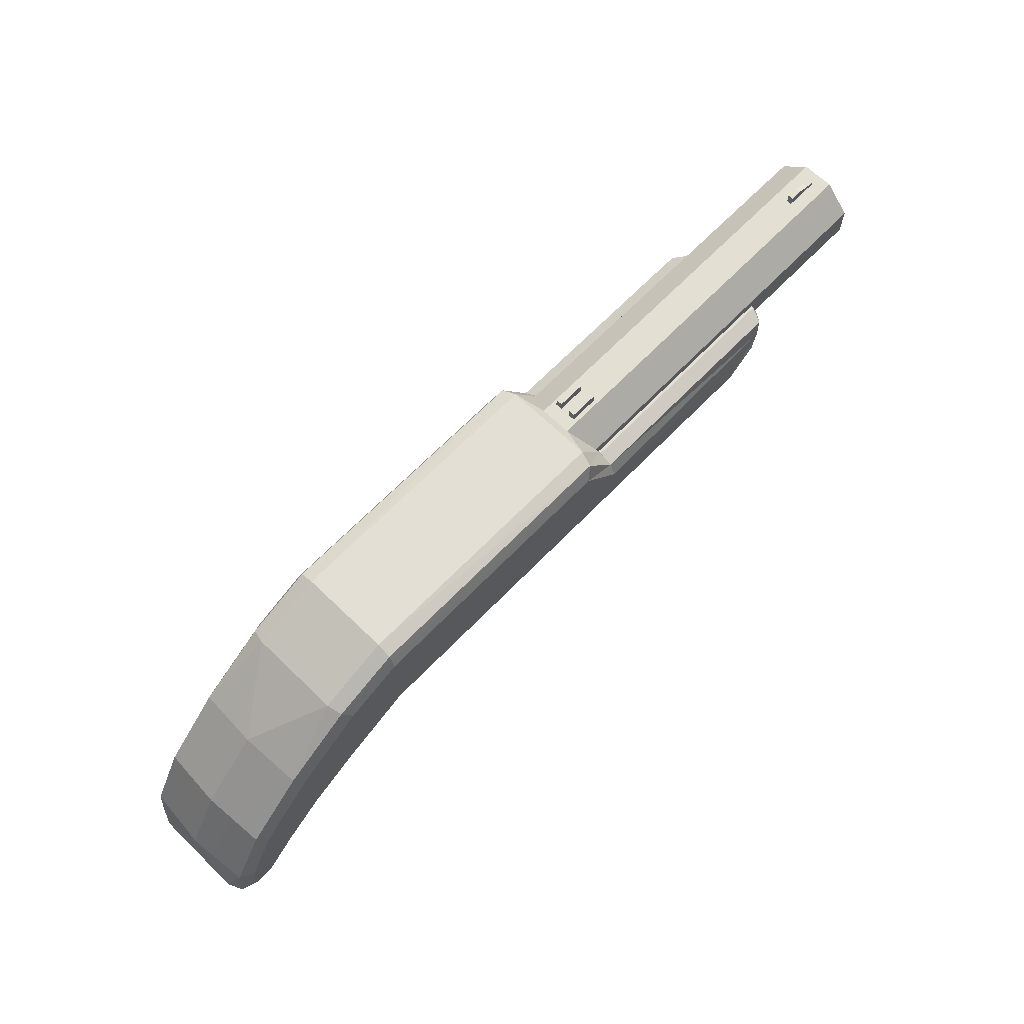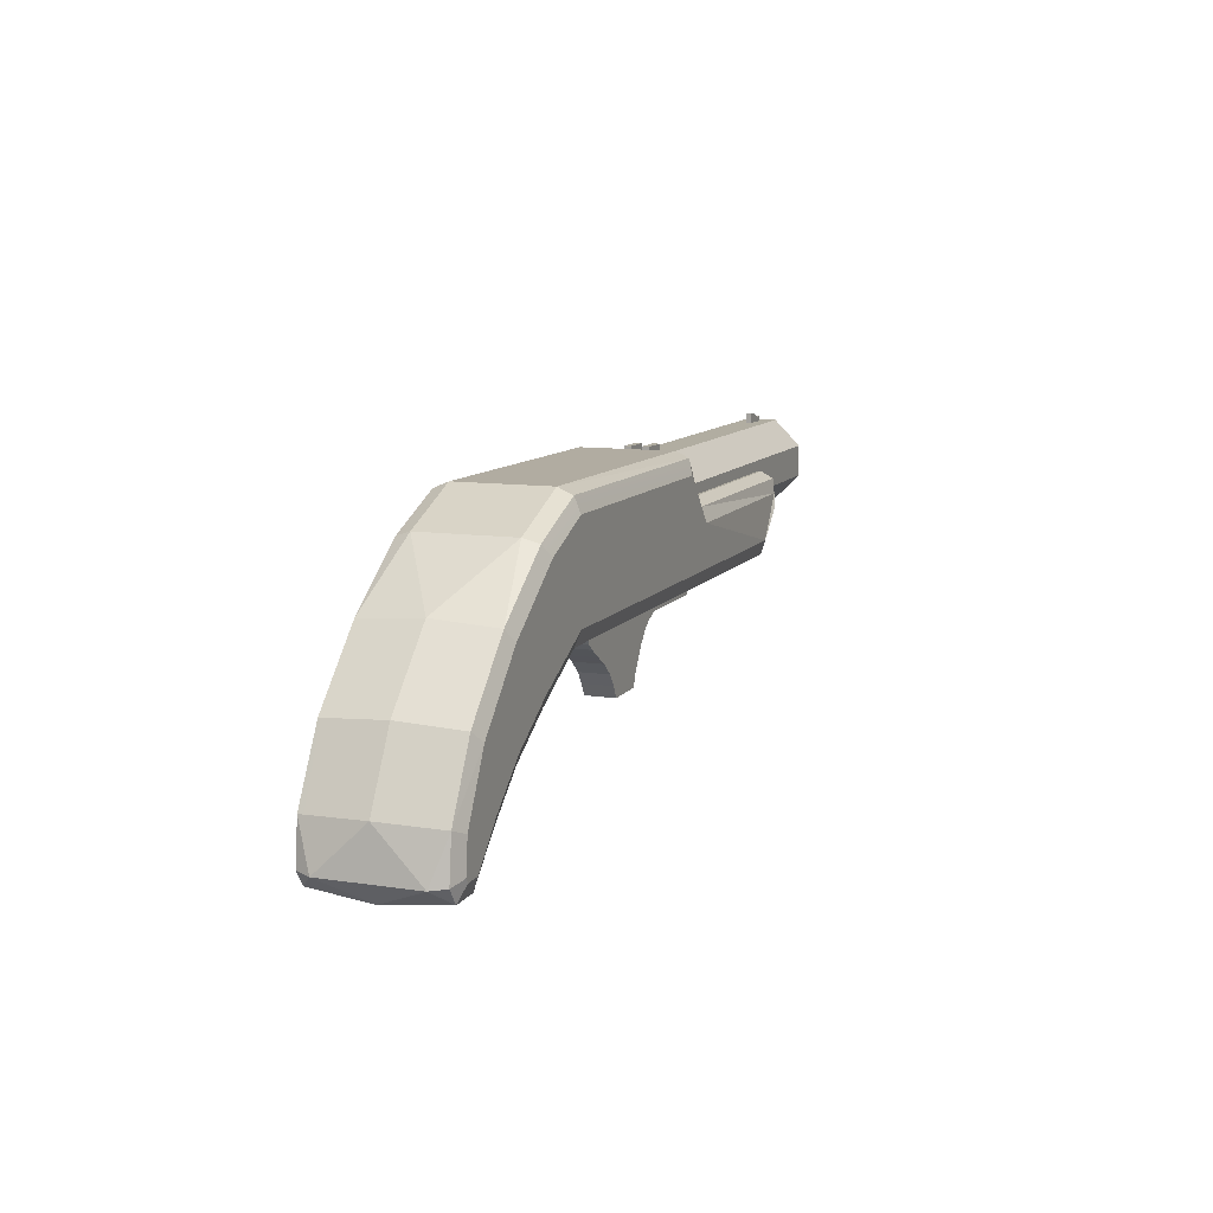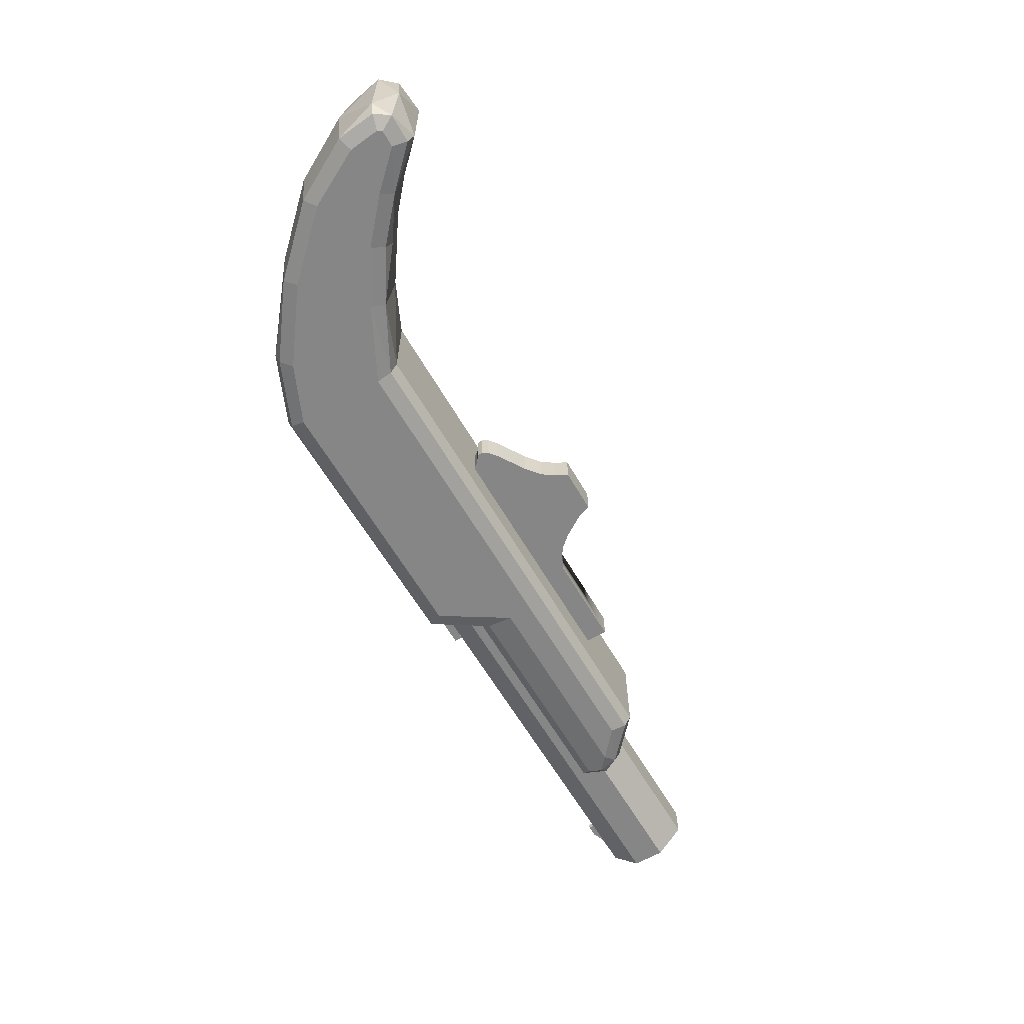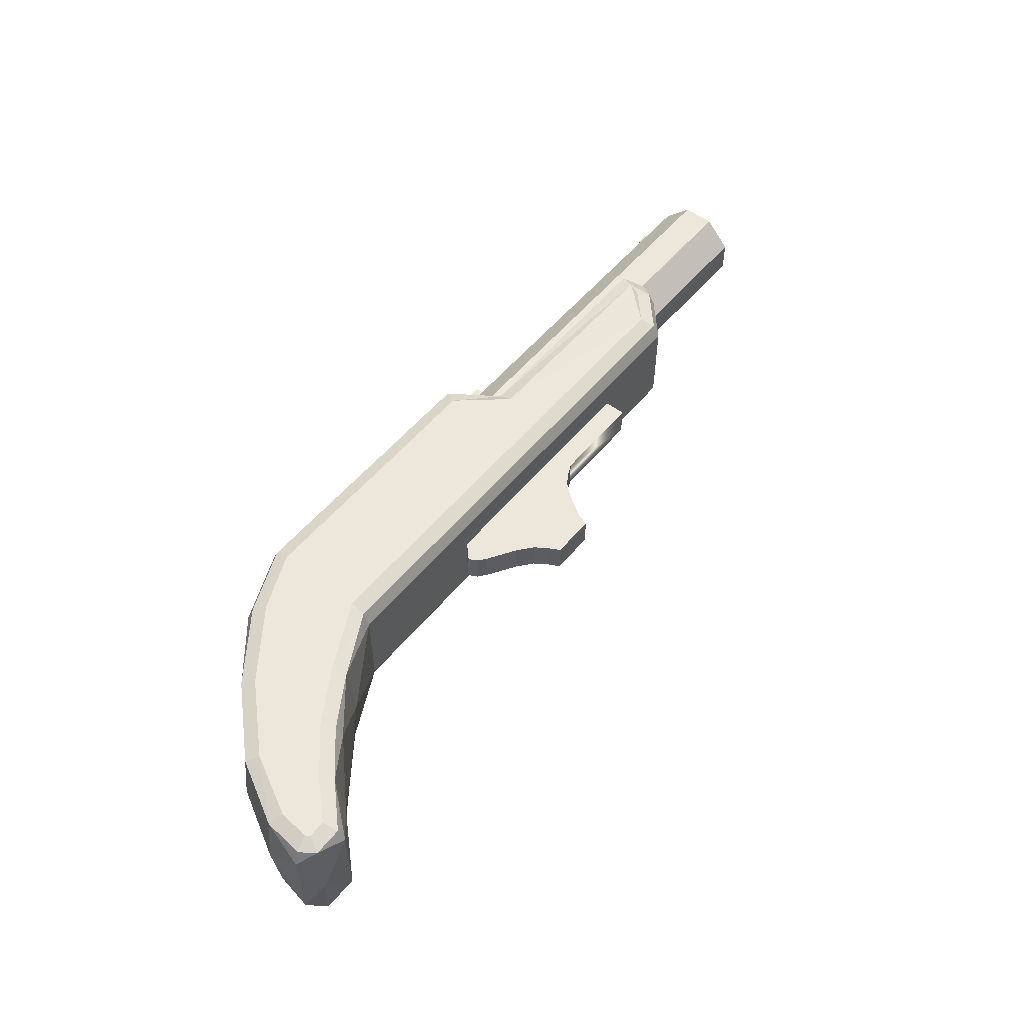
<metadata>
{"format":"obj","ext":"obj","renderer":"f3d","projection":"perspective","resolution":1024,"background":"white","views":[{"elev":66.5,"azim":-45.9,"up":"+Y"},{"elev":10.4,"azim":-69.1,"up":"+Y"},{"elev":-62.1,"azim":-59.9,"up":"+Z"},{"elev":53.8,"azim":-51.4,"up":"+Z"}]}
</metadata>
<code>
o Cube.001
v -2.568 -0.2886 0.6
v -2.535 -1.043 0.6
v -2.064 -0.7478 0.6
v 1.405 -0.1878 -0.6
v 3.097 -0.4111 -0.6
v 1.405 -0.4111 -0.6
v 1.405 -0.2794 0.3898
v 3.516 -0.2794 0.1467
v 1.405 -0.2794 0.1467
v 4.909 0.2571 0.3898
v 1.365 0.2571 0.3898
v 1.405 0.1582 0.3898
v 4.909 0.2282 0.3201
v 2.287 0.4304 0.1179
v 4.909 0.4304 0.1179
v 1.138 0.5905 0.4167
v 1.227 0.5001 0.1467
v 1.138 0.5904 -3e-06
v 1.227 0.5001 -0.1467
v 1.405 0.1582 -0.3898
v 4.909 0.2571 -0.3898
v 4.909 -0.03639 -0.3898
v 1.405 -0.2794 -0.1467
v 4.909 -0.2794 -0.1467
v 1.365 0.2571 -0.3898
v 1.355 0.5001 -0.1467
v 1.619 0.5001 -0.1467
v 4.909 -0.2794 0.1467
v 1.405 -0.03639 0.3898
v 4.909 0.5001 0.1467
v 4.909 -0.2794 0
v -2.914 -1.373 -0.6
v -3.214 -1.69 -0.6
v -3.367 -1.368 -0.6
v 1.405 -0.02547 0.6
v 3.097 -0.4111 0.6
v 3.447 -0.02547 0.5759
v 1.405 0.1582 0.4163
v 3.546 0.1582 0.3898
v -1.408 0.6 0.4163
v -1.725 0.4632 -0
v -2.043 0.3264 0.4163
v -1.408 -0.6 0.1388
v -1.408 -0.6 0.4163
v -1.962 -0.9004 0
v 1.405 -0.03639 -0.3898
v 1.405 -0.2794 -0.3898
v 3.516 -0.2794 -0.3898
v 3.516 -0.2794 -0.1467
v 3.516 -0.2794 0.3898
v 1.425 0.1582 -0.4168
v 3.546 0.1582 -0.3898
v 3.546 0.1582 -0.4168
v 1.138 0.5904 -0.4167
v 3.516 -0.2794 -0.4166
v 3.638 -0.06058 -0.3898
v 1.371 0.2442 0.4173
v -1.408 0.6 -0.4163
v -0.1354 0.5952 1.1e-05
v 4.909 0.4304 0.000985
v 2.287 0.4304 -0.1179
v 4.909 0.4304 -0.1179
v 4.909 -0.2097 -0.1179
v 2.287 -0.2097 0
v 4.909 -0.2097 0
v 4.909 -0.2097 0.1179
v 2.287 -0.007526 0.3201
v 4.909 -0.007526 0.3201
v 2.287 0.2282 0.3201
v 2.287 0.4304 0.000985
v 4.909 -0.007526 -0.3201
v 4.909 0.2282 -0.3201
v 4.909 0.5001 -0.1467
v 4.909 -0.03639 0.3898
v 4.909 0.5001 0.000985
v 2.287 -0.2097 -0.1179
v 2.287 -0.03639 0.000307
v 2.287 0.2571 0.000678
v 2.287 0.2282 -0.3201
v 2.287 -0.2097 0.1179
v 2.287 -0.007526 -0.3201
v 3.516 -0.2794 0.4163
v 3.638 -0.06059 0.3898
v 3.638 -0.06059 0.4163
v -3.544 -1.297 0
v -3.586 -1.7 -0.4163
v -3.586 -1.7 0.4163
v 3.163 -0.6 -0.4163
v -3.465 -1.875 0
v -3.159 -1.873 -0.4163
v -3.159 -1.873 0.4163
v -2.043 0.3265 -0.4163
v -2.679 -0.1408 0
v 1.031 0.41 0.6
v -1.408 0.41 0.6
v -1.408 -0.4111 0.6
v -2.8 -1.518 0
v -1.408 -0.4111 -0.6
v 1.031 0.41 -0.6
v -2.425 -1.19 0.4163
v -2.425 -1.19 -0.4163
v 1.405 0.1044 0.5462
v 1.405 0.1583 0.4163
v -1.408 -0.6 -0.4163
v 1.405 -0.5447 -0.5462
v 1.405 -0.6 -0.4163
v -1.408 -0.5447 -0.5462
v 1.405 -0.5447 0.5462
v 1.405 -0.4111 0.6
v -1.408 -0.5447 0.5462
v 1.405 -0.6 0.4163
v -1.408 0.5443 -0.5462
v 1.103 0.5415 -0.5463
v 1.103 0.5416 0.5463
v -1.408 0.5443 0.5462
v 3.143 -0.5447 0.5462
v 3.143 -0.5447 -0.5462
v 3.495 0.1044 0.5462
v 3.546 0.1582 0.4163
v 3.468 0.05687 -0.5464
v 1.411 0.05687 -0.5464
v 3.499 -0.06549 -0.5732
v 3.357 -0.1878 -0.6
v 3.473 -0.2455 0.5462
v 3.37 -0.1637 0.6
v 3.473 -0.2455 -0.5463
v 3.163 -0.6 0.4163
v 3.638 -0.06058 -0.4167
v -3.492 -1.318 -0.5462
v -3.531 -1.686 -0.5462
v -3.397 -1.651 -0.6
v -3.397 -1.651 0.6
v -3.492 -1.318 0.5462
v -3.531 -1.686 0.5462
v -3.09 -0.8378 -0.6
v -3.186 -0.7495 -0.5462
v -3.226 -0.7129 0
v -2.009 0.2841 0.5462
v -1.927 0.1818 0.6
v -2.833 -1.475 0.5462
v -2.457 -1.147 0.5462
v -2.914 -1.373 0.6
v -2.457 -1.147 -0.5462
v -2.833 -1.475 -0.5462
v -3.175 -1.819 0.5462
v -3.214 -1.69 0.6
v -3.175 -1.819 -0.5462
v -3.437 -1.821 0.5462
v -3.369 -1.691 0.6
v -1.992 -0.8557 0.5462
v -3.369 -1.691 -0.6
v -3.437 -1.821 -0.5462
v -2.064 -0.7478 -0.6
v -1.992 -0.8557 -0.5462
v -2.646 -0.1841 0.5462
v -1.408 0.41 -0.6
v -2.009 0.2841 -0.5462
v -3.186 -0.7495 0.5462
v -3.09 -0.8378 0.6
v -2.568 -0.2886 -0.6
v -1.927 0.1818 -0.6
v -2.646 -0.1841 -0.5462
v -3.367 -1.368 0.6
v -2.535 -1.043 -0.6
v -0.001243 -0.6 0.1388
v 1.355 0.5001 -0.04669
v 1.355 0.5001 -0.1084
v 1.355 0.5001 0.1467
v 2.284 -0.6 0.1388
v 3.163 -0.6 0.1388
v 3.163 -0.6 -0.1388
v 4.483 0.5001 -0.1467
v 4.483 0.5001 -0.02337
v 4.789 0.5001 -0.1467
v 4.712 0.5001 0.02337
v 4.595 0.5001 0.02337
v 4.789 0.5001 0.1467
v 4.712 0.5001 -0.02337
v 4.789 0.5451 -0.02337
v 4.789 0.5001 -0.02337
v 4.712 0.5451 0.02337
v 4.595 0.5901 0.02337
v 4.483 0.5001 0.02337
v 4.483 0.5901 -0.02337
v 4.712 0.5451 -0.02337
v 4.789 0.5451 0.02337
v 4.595 0.5901 -0.02337
v 4.483 0.5901 0.02337
v 4.595 0.5001 -0.02337
v 4.789 0.5001 0.02337
v 1.619 0.5001 -0.1084
v 1.619 0.5001 -0.04669
v 1.619 0.5901 -0.04669
v 1.355 0.5001 0.1084
v 1.619 0.5001 0.1467
v 1.619 0.5001 0.1084
v 1.619 0.5901 0.1084
v 1.355 0.5001 -0
v 1.355 0.5901 0.04669
v 1.619 0.5901 0.04669
v 1.355 0.5901 -0.04669
v 1.619 0.5901 -0.1084
v 1.355 0.5901 -0.1084
v 1.619 0.5001 0.04669
v 1.355 0.5001 0.04669
v 1.355 0.5901 0.1084
v 4.483 0.5001 0.1467
v -0.001243 -0.6 -0.1388
v 2.284 -0.6 -0.1388
v 1.405 -0.8 -0.1388
v 1.405 -0.6 -0.1388
v -1.408 -0.6 -0.1388
v 2.284 -0.8 -0.1388
v 2.284 -0.8 0.1388
v 1.405 -0.8 0.1388
v -0.08258 -0.8 0.1388
v 1.405 -0.8 0.1388
v 1.405 -0.6 0.1388
v -0.08258 -0.8 -0.1388
v -0.08258 -0.8 -0.1388
v -0.1137 -0.75 -0.1388
v -0.08258 -0.8 0.1388
v -0.1137 -0.75 0.1388
v 0.9277 -1.354 -0.1388
v 0.5173 -1.354 0.1388
v 0.5173 -1.354 -0.1388
v 0.4585 -1.243 -0.1388
v 0.4585 -1.243 0.1388
v 0.9631 -1.243 -0.1388
v 0.9631 -1.243 0.1388
v 0.9277 -1.354 0.1388
v -0.01181 -0.8577 0.1388
v 1.202 -0.9108 0.1388
v 1.287 -0.8554 0.1388
v 0.2486 -1.022 0.1388
v 1.107 -1.022 0.1388
v 0.3816 -1.132 0.1388
v 1.034 -1.132 0.1388
v 1.202 -0.9108 -0.1388
v 1.287 -0.8554 -0.1388
v 1.107 -1.022 -0.1388
v 1.034 -1.132 -0.1388
v -0.01181 -0.8577 -0.1388
v 0.1231 -0.9438 -0.1388
v 0.2486 -1.022 -0.1388
v 0.3816 -1.132 -0.1388
v 0.1231 -0.9438 0.1388
v 1.405 -0.8 -0.1388
v -0.03874 -0.65 -0.1388
v -0.03874 -0.65 0.1388
v -0.1072 -0.7 0.1388
v -0.1072 -0.7 -0.1388
f 1 2 3
f 4 5 6
f 7 8 9
f 10 11 12
f 13 14 15
f 16 17 18
f 12 19 20
f 20 21 22
f 23 22 24
f 25 26 27
f 28 29 9
f 30 11 10
f 31 28 9
f 32 33 34
f 35 36 37
f 38 39 12
f 7 9 29
f 40 41 42
f 43 44 45
f 46 23 47
f 23 48 47
f 23 8 49
f 39 50 12
f 51 52 53
f 25 20 51
f 48 52 20
f 25 51 54
f 55 56 48
f 57 12 11
f 58 59 54
f 60 61 62
f 63 64 65
f 66 67 68
f 68 69 13
f 15 70 60
f 71 24 22
f 72 73 62
f 68 28 66
f 15 10 13
f 66 31 65
f 13 74 68
f 62 75 60
f 71 21 72
f 15 75 30
f 63 31 24
f 76 77 64
f 78 14 69
f 67 78 69
f 78 61 70
f 77 79 78
f 77 80 64
f 71 76 63
f 72 81 71
f 65 80 66
f 62 79 72
f 82 83 84
f 16 11 17
f 85 86 87
f 19 25 54
f 88 48 49
f 87 86 89
f 16 57 11
f 89 90 91
f 42 92 93
f 94 95 96
f 97 91 90
f 98 99 6
f 45 100 101
f 101 100 97
f 57 102 103
f 102 35 103
f 104 105 106
f 107 6 105
f 96 108 109
f 110 111 108
f 99 112 113
f 113 58 54
f 40 114 16
f 115 94 114
f 57 114 102
f 102 94 35
f 111 116 108
f 108 36 109
f 5 105 6
f 117 106 105
f 38 118 119
f 102 37 118
f 51 120 121
f 120 122 123
f 84 124 82
f 124 37 125
f 55 117 126
f 126 5 123
f 82 116 127
f 124 36 116
f 128 120 53
f 99 121 4
f 113 51 121
f 86 129 130
f 129 131 130
f 132 133 134
f 133 87 134
f 135 129 136
f 136 85 137
f 95 138 139
f 115 42 138
f 100 140 97
f 141 142 140
f 32 143 144
f 144 101 97
f 91 140 145
f 140 146 145
f 33 144 147
f 144 90 147
f 91 148 89
f 145 149 148
f 44 150 45
f 110 3 150
f 151 147 152
f 152 90 89
f 153 107 154
f 154 104 45
f 1 138 155
f 155 42 93
f 156 157 112
f 112 92 58
f 1 158 159
f 155 137 158
f 160 157 161
f 162 92 157
f 159 133 163
f 158 85 133
f 160 136 162
f 162 137 93
f 100 150 141
f 141 3 2
f 153 143 164
f 154 101 143
f 87 148 134
f 134 149 132
f 151 130 131
f 152 86 130
f 44 43 165
f 84 118 37
f 83 119 84
f 128 55 126
f 128 126 122
f 128 52 56
f 122 126 123
f 84 37 124
f 163 132 146
f 132 149 146
f 146 142 163
f 142 2 159
f 159 163 142
f 139 1 3
f 1 159 2
f 96 95 139
f 3 96 139
f 156 98 161
f 98 153 161
f 153 164 160
f 160 161 153
f 34 135 32
f 135 160 164
f 32 135 164
f 151 131 33
f 131 34 33
f 4 123 5
f 7 50 8
f 29 74 12
f 74 10 12
f 13 69 14
f 19 166 167
f 59 40 16
f 23 9 12
f 9 29 12
f 12 11 17
f 20 46 23
f 19 25 20
f 12 17 19
f 20 23 12
f 22 46 20
f 20 25 21
f 23 46 22
f 73 21 25
f 28 74 29
f 168 17 11
f 9 23 31
f 23 24 31
f 109 36 35
f 36 125 37
f 38 119 39
f 40 58 41
f 169 127 111
f 23 49 48
f 23 9 8
f 83 50 39
f 50 7 12
f 51 20 52
f 20 47 48
f 48 56 52
f 55 128 56
f 57 103 12
f 58 40 59
f 60 70 61
f 63 76 64
f 66 80 67
f 68 67 69
f 15 14 70
f 71 63 24
f 72 21 73
f 68 74 28
f 15 30 10
f 66 28 31
f 13 10 74
f 62 73 75
f 71 22 21
f 15 60 75
f 63 65 31
f 76 81 77
f 78 70 14
f 67 77 78
f 78 79 61
f 77 81 79
f 77 67 80
f 71 81 76
f 72 79 81
f 65 64 80
f 62 61 79
f 82 50 83
f 18 19 54
f 82 127 50
f 170 171 8
f 50 127 8
f 88 55 48
f 49 8 88
f 96 109 94
f 109 35 94
f 156 99 98
f 99 4 6
f 104 107 105
f 107 98 6
f 96 110 108
f 110 44 111
f 99 156 112
f 113 112 58
f 40 115 114
f 115 95 94
f 57 16 114
f 102 114 94
f 111 127 116
f 108 116 36
f 5 117 105
f 117 88 106
f 38 102 118
f 102 35 37
f 51 53 120
f 4 121 123
f 121 120 123
f 55 88 117
f 126 117 5
f 82 124 116
f 124 125 36
f 128 122 120
f 99 113 121
f 113 54 51
f 86 85 129
f 129 34 131
f 132 163 133
f 133 85 87
f 135 34 129
f 136 129 85
f 95 115 138
f 115 40 42
f 100 141 140
f 141 2 142
f 32 164 143
f 144 143 101
f 91 97 140
f 140 142 146
f 33 32 144
f 144 97 90
f 91 145 148
f 145 146 149
f 44 110 150
f 110 96 3
f 151 33 147
f 152 147 90
f 153 98 107
f 154 107 104
f 1 139 138
f 155 138 42
f 156 161 157
f 112 157 92
f 1 155 158
f 155 93 137
f 160 162 157
f 162 93 92
f 159 158 133
f 158 137 85
f 160 135 136
f 162 136 137
f 100 45 150
f 141 150 3
f 153 154 143
f 154 45 101
f 87 89 148
f 134 148 149
f 151 152 130
f 152 89 86
f 84 119 118
f 83 39 119
f 128 53 52
f 19 18 17
f 42 41 92
f 41 58 92
f 59 18 54
f 172 173 174
f 174 75 73
f 175 176 177
f 178 179 180
f 176 181 182
f 183 184 173
f 185 186 179
f 187 181 185
f 187 188 182
f 189 185 178
f 180 186 190
f 173 187 189
f 190 181 175
f 176 188 183
f 178 185 179
f 176 175 181
f 183 188 184
f 185 181 186
f 187 182 181
f 187 184 188
f 189 187 185
f 180 179 186
f 173 184 187
f 190 186 181
f 176 182 188
f 26 191 27
f 183 173 192
f 193 166 192
f 194 195 196
f 197 194 196
f 192 166 198
f 199 197 200
f 201 202 203
f 204 197 196
f 167 202 191
f 166 203 167
f 205 200 204
f 206 205 194
f 202 192 191
f 26 167 191
f 198 19 17
f 194 205 17
f 193 192 202
f 194 168 195
f 199 205 206
f 198 205 204
f 204 192 198
f 199 206 197
f 201 166 193
f 204 200 197
f 167 203 202
f 166 201 203
f 205 199 200
f 206 194 197
f 193 202 201
f 174 189 178
f 177 183 207
f 190 75 180
f 177 30 75
f 208 104 106
f 88 171 209
f 169 171 170
f 209 210 211
f 165 212 208
f 213 214 215
f 216 215 217
f 169 213 209
f 218 214 169
f 219 220 221
f 221 222 223
f 224 225 226
f 227 225 228
f 219 222 220
f 229 226 227
f 230 224 229
f 230 225 231
f 232 233 234
f 233 235 236
f 236 237 238
f 238 228 230
f 234 239 240
f 233 241 239
f 236 242 241
f 238 229 242
f 243 239 244
f 239 245 244
f 241 246 245
f 242 227 246
f 232 244 247
f 244 235 247
f 245 237 235
f 246 228 237
f 219 232 216
f 219 240 243
f 215 240 248
f 216 234 215
f 165 249 250
f 249 251 250
f 252 223 251
f 174 73 25
f 25 19 26
f 27 172 25
f 172 174 25
f 45 104 212
f 212 43 45
f 218 111 165
f 111 44 165
f 19 198 166
f 167 26 19
f 11 30 177
f 207 195 11
f 195 168 11
f 11 177 207
f 111 218 169
f 169 170 127
f 8 127 170
f 171 88 8
f 59 16 18
f 177 190 175
f 176 183 177
f 172 27 191
f 191 192 173
f 192 204 183
f 183 204 196
f 196 195 207
f 183 196 207
f 173 172 191
f 198 17 205
f 17 168 194
f 174 173 189
f 178 180 174
f 177 75 190
f 75 174 180
f 106 211 208
f 208 212 104
f 211 106 209
f 106 88 209
f 169 209 171
f 209 213 210
f 165 43 212
f 214 217 215
f 215 248 210
f 210 213 215
f 218 165 217
f 165 250 216
f 217 165 216
f 250 251 216
f 251 223 216
f 223 222 216
f 169 214 213
f 218 217 214
f 249 208 219
f 208 211 248
f 219 208 248
f 211 210 248
f 252 249 219
f 252 219 221
f 221 220 222
f 224 231 225
f 227 226 225
f 219 216 222
f 229 224 226
f 230 231 224
f 230 228 225
f 232 247 233
f 233 247 235
f 236 235 237
f 238 237 228
f 234 233 239
f 233 236 241
f 236 238 242
f 238 230 229
f 243 240 239
f 239 241 245
f 241 242 246
f 242 229 227
f 232 243 244
f 244 245 235
f 245 246 237
f 246 227 228
f 219 243 232
f 219 248 240
f 215 234 240
f 216 232 234
f 165 208 249
f 249 252 251
f 252 221 223

</code>
